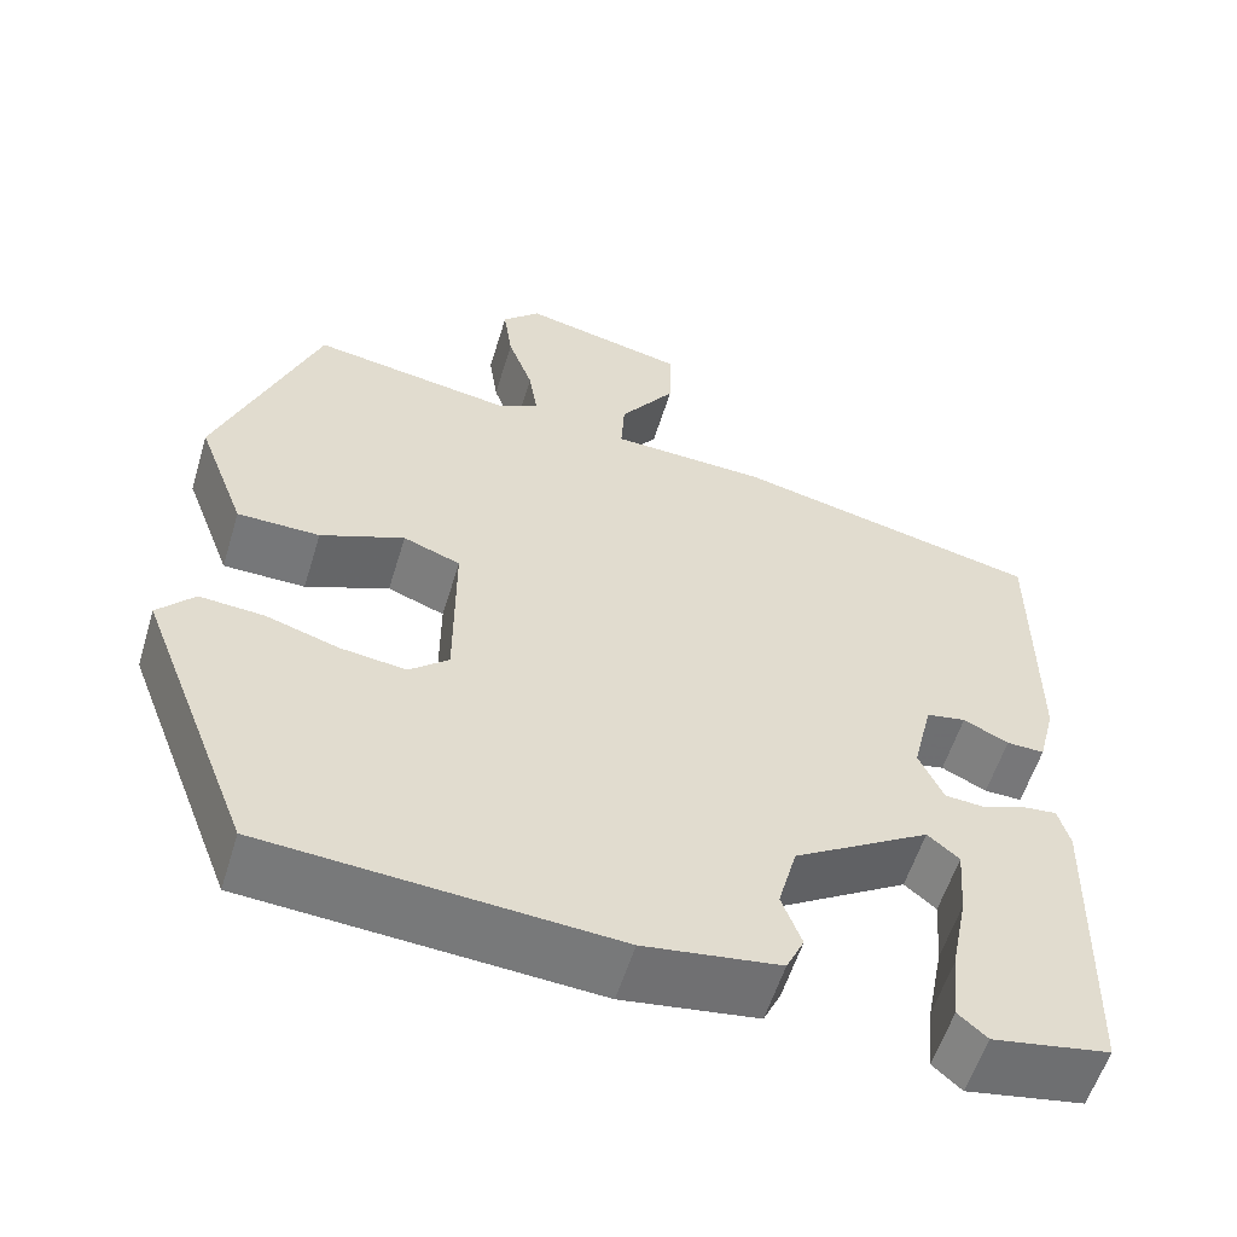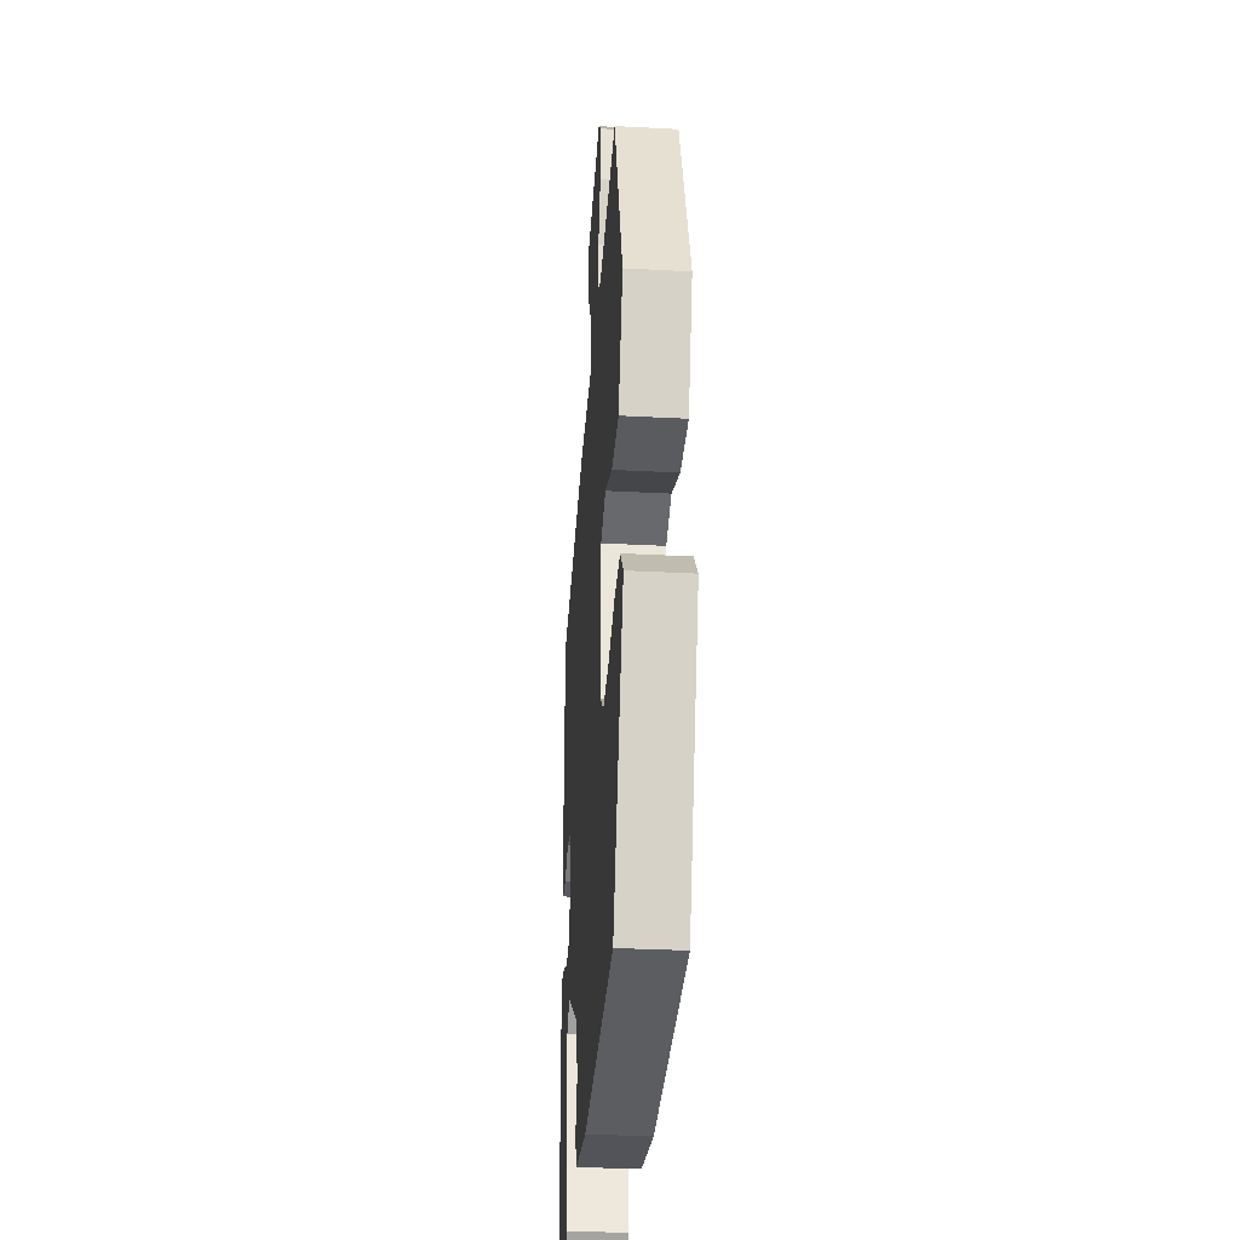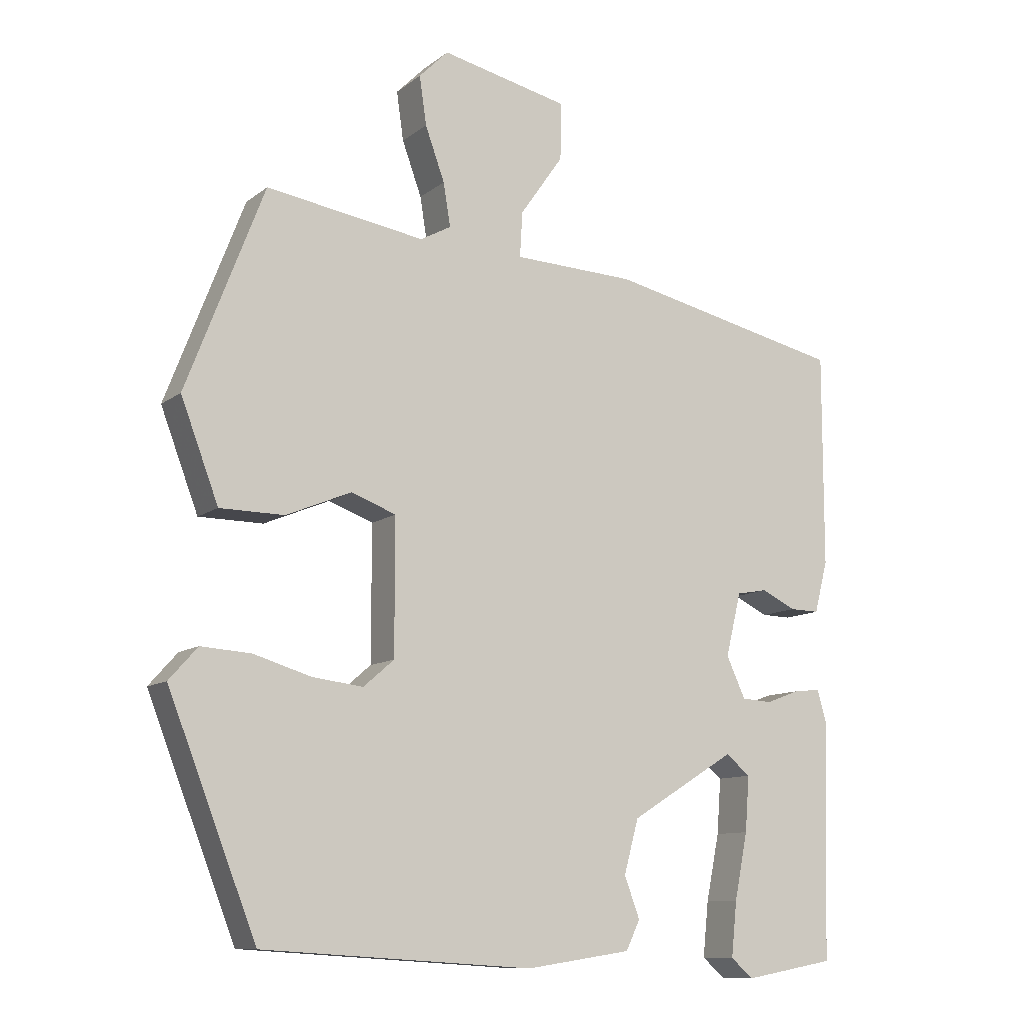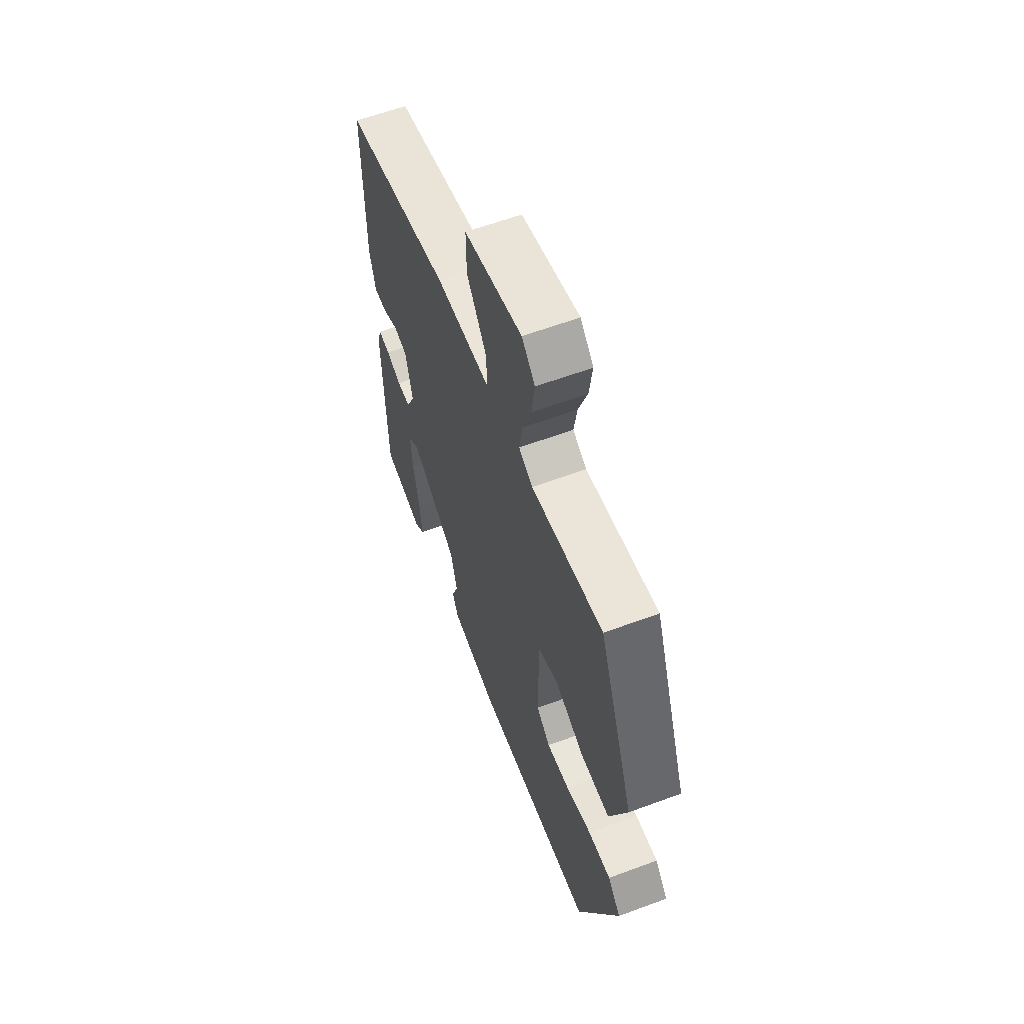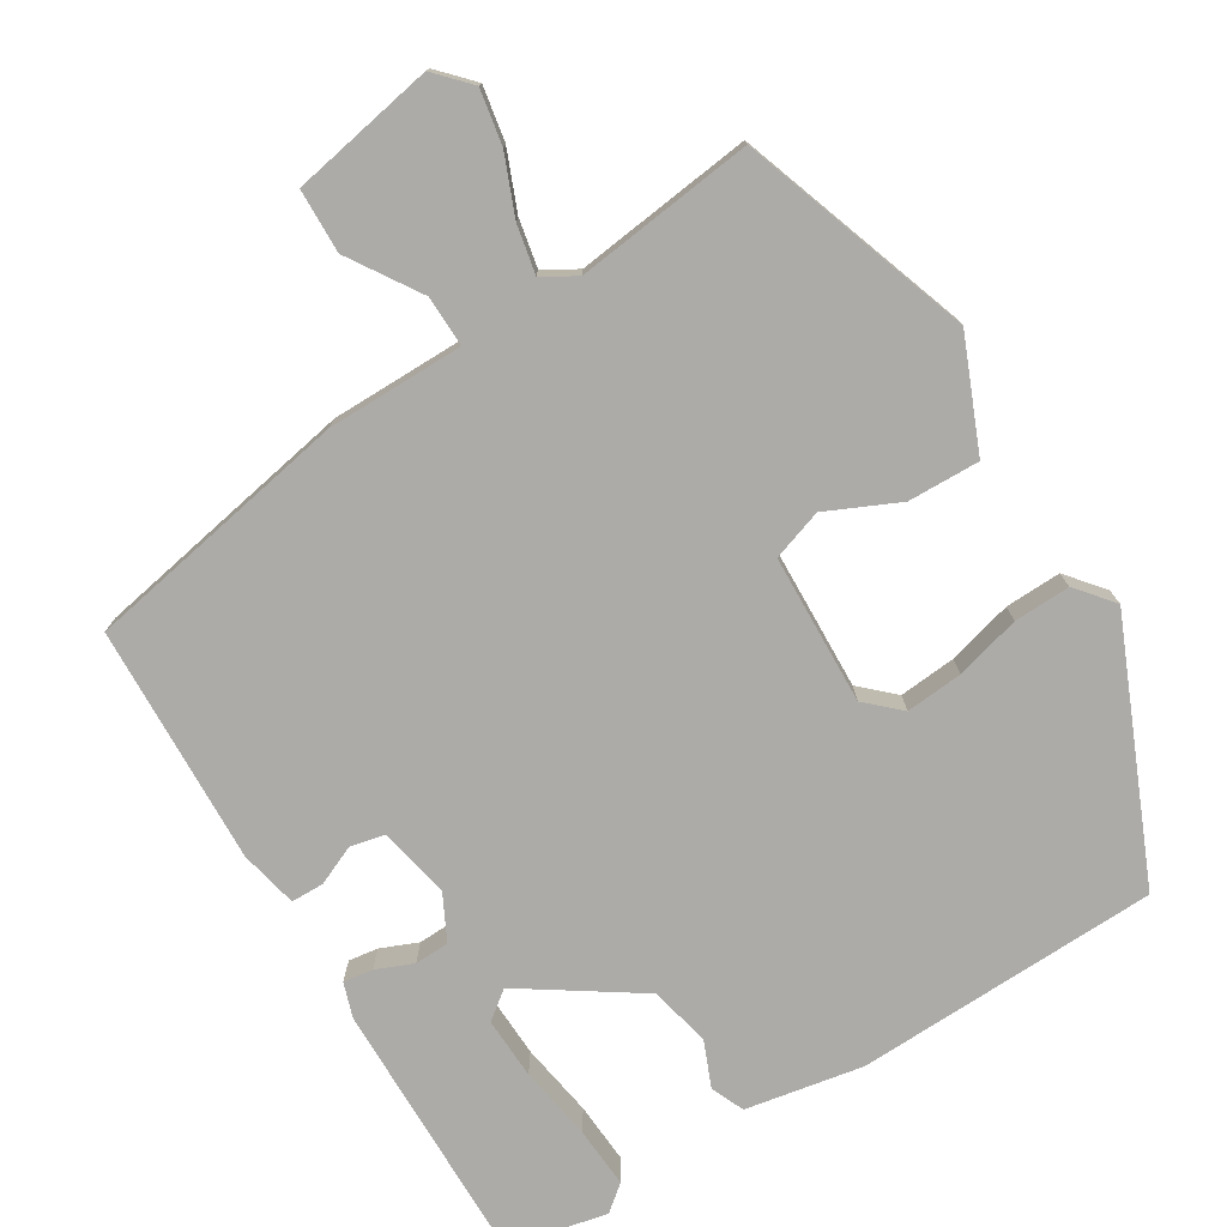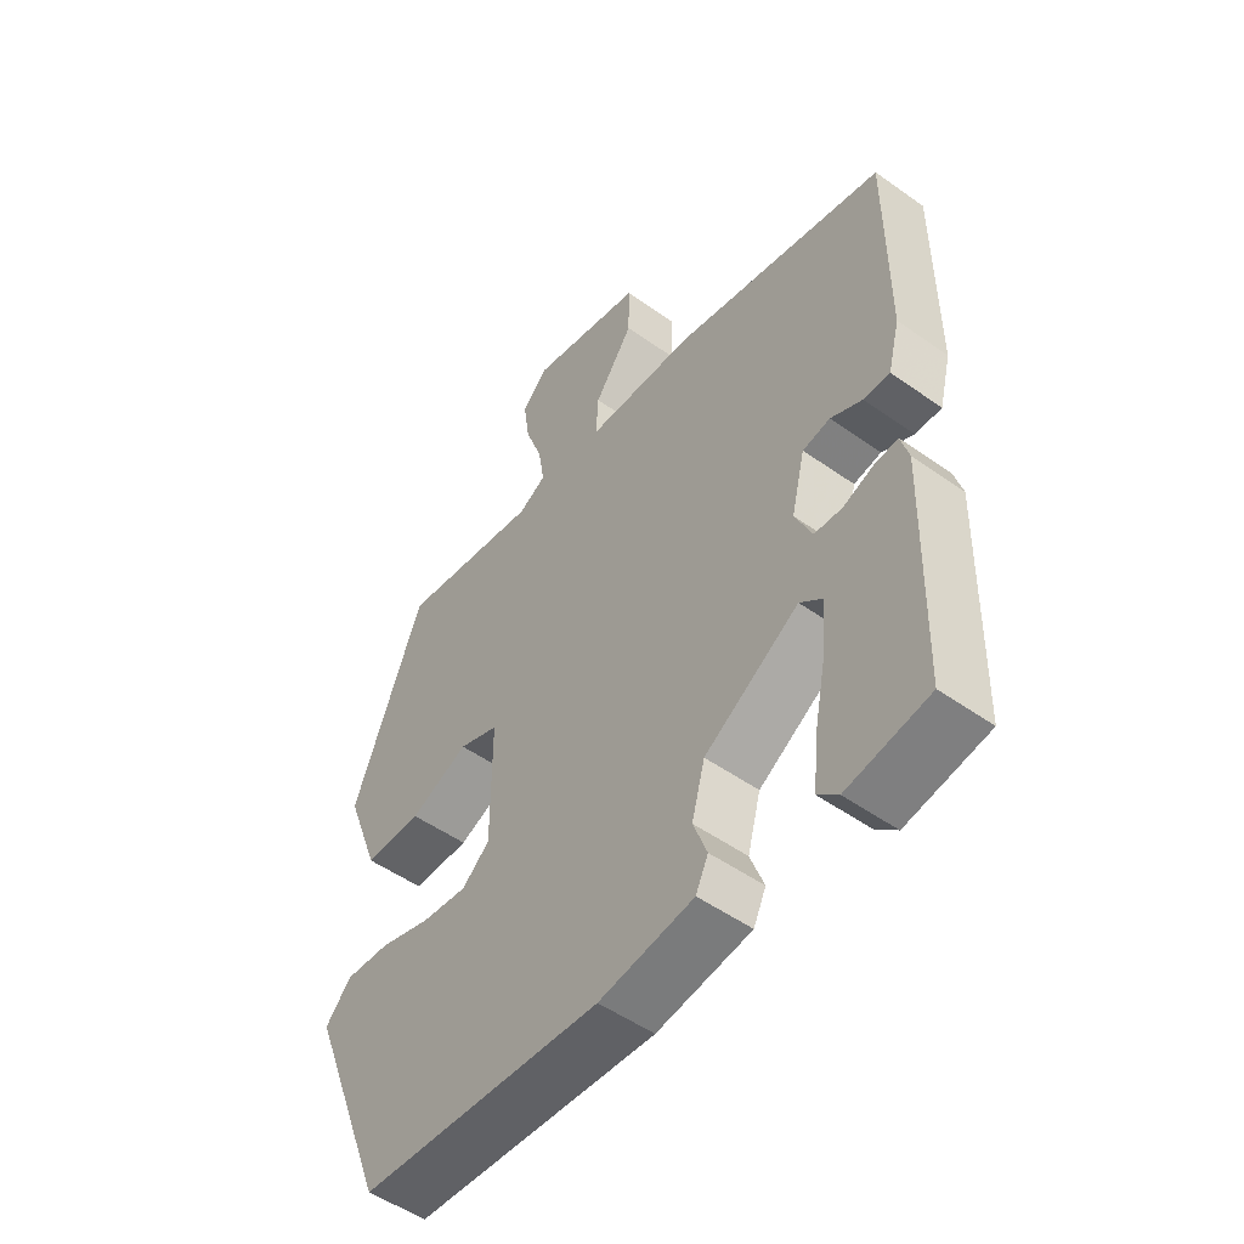
<metadata>
{"format":"obj","ext":"obj","renderer":"f3d","projection":"perspective","resolution":1024,"background":"white","views":[{"elev":-57.0,"azim":163.1,"up":"+Z"},{"elev":-32.0,"azim":85.7,"up":"+Z"},{"elev":-10.5,"azim":150.6,"up":"+Z"},{"elev":61.0,"azim":69.3,"up":"+Z"},{"elev":-76.5,"azim":29.4,"up":"+Y"},{"elev":-51.4,"azim":-127.6,"up":"+Z"}]}
</metadata>
<code>
v 0.387 0.07 -0.482
v -0.001 0.07 -0.508
v -0.152 0.07 -0.486
v -0.172 0.07 -0.444
v -0.15 0.07 -0.385
v -0.171 0.07 -0.308
v -0.322 0.07 -0.215
v -0.357 0.07 -0.244
v -0.351 0.07 -0.323
v -0.332 0.07 -0.418
v -0.324 0.07 -0.496
v -0.356 0.07 -0.524
v -0.486 0.07 -0.501
v -0.495 0.07 -0.161
v -0.482 0.07 -0.116
v -0.444 0.07 -0.12
v -0.396 0.07 -0.138
v -0.352 0.07 -0.135
v -0.325 0.07 -0.076
v -0.347 0.07 0.015
v -0.391 0.07 0.023
v -0.441 0.07 -0.001
v -0.483 0.07 -0.002
v -0.502 0.07 0.072
v -0.502 0.07 0.378
v -0.162 0.07 0.454
v 0.013 0.07 0.461
v 0.009 0.07 0.526
v -0.053 0.07 0.615
v -0.054 0.07 0.697
v 0.129 0.07 0.738
v 0.171 0.07 0.696
v 0.161 0.07 0.626
v 0.133 0.07 0.549
v 0.123 0.07 0.487
v 0.167 0.07 0.463
v 0.394 0.07 0.499
v 0.506 0.07 0.209
v 0.452 0.07 0.066
v 0.36 0.07 0.065
v 0.266 0.07 0.104
v 0.202 0.07 0.08
v 0.202 0.07 -0.112
v 0.246 0.07 -0.15
v 0.319 0.07 -0.141
v 0.401 0.07 -0.116
v 0.473 0.07 -0.111
v 0.514 0.07 -0.157
v 0.387 0 -0.482
v -0.001 0 -0.508
v -0.152 0 -0.486
v -0.172 0 -0.444
v -0.15 0 -0.385
v -0.171 0 -0.308
v -0.322 0 -0.215
v -0.357 0 -0.244
v -0.351 0 -0.323
v -0.332 0 -0.418
v -0.324 0 -0.496
v -0.356 0 -0.524
v -0.486 0 -0.501
v -0.495 0 -0.161
v -0.482 0 -0.116
v -0.444 0 -0.12
v -0.396 0 -0.138
v -0.352 0 -0.135
v -0.325 0 -0.076
v -0.347 0 0.015
v -0.391 0 0.023
v -0.441 0 -0.001
v -0.483 0 -0.002
v -0.502 0 0.072
v -0.502 0 0.378
v -0.162 0 0.454
v 0.013 0 0.461
v 0.009 0 0.526
v -0.053 0 0.615
v -0.054 0 0.697
v 0.129 0 0.738
v 0.171 0 0.696
v 0.161 0 0.626
v 0.133 0 0.549
v 0.123 0 0.487
v 0.167 0 0.463
v 0.394 0 0.499
v 0.506 0 0.209
v 0.452 0 0.066
v 0.36 0 0.065
v 0.266 0 0.104
v 0.202 0 0.08
v 0.202 0 -0.112
v 0.246 0 -0.15
v 0.319 0 -0.141
v 0.401 0 -0.116
v 0.473 0 -0.111
v 0.514 0 -0.157
f 3 4 5
f 2 3 5
f 1 2 5
f 48 1 5
f 47 48 5
f 46 47 5
f 45 46 5
f 44 45 5 6
f 43 44 6 7
f 42 43 7
f 39 40 41
f 38 39 41
f 37 38 41
f 36 37 41
f 35 36 41 42
f 32 33 34
f 31 32 34
f 30 31 34
f 29 30 34
f 28 29 34
f 27 28 34 35
f 25 26 27
f 24 25 27
f 23 24 27
f 22 23 27
f 21 22 27
f 27 35 42
f 21 27 42
f 20 21 42
f 15 16 17
f 14 15 17
f 13 14 17
f 12 13 17
f 11 12 17
f 10 11 17
f 9 10 17
f 8 9 17
f 7 8 17 18
f 42 7 18 19
f 19 20 42
f 53 52 51
f 53 51 50
f 53 50 49
f 53 49 96
f 53 96 95
f 53 95 94
f 53 94 93
f 54 53 93 92
f 55 54 92 91
f 55 91 90
f 89 88 87
f 89 87 86
f 89 86 85
f 89 85 84
f 90 89 84 83
f 82 81 80
f 82 80 79
f 82 79 78
f 82 78 77
f 82 77 76
f 83 82 76 75
f 75 74 73
f 75 73 72
f 75 72 71
f 75 71 70
f 75 70 69
f 90 83 75
f 90 75 69
f 90 69 68
f 65 64 63
f 65 63 62
f 65 62 61
f 65 61 60
f 65 60 59
f 65 59 58
f 65 58 57
f 65 57 56
f 66 65 56 55
f 67 66 55 90
f 90 68 67
f 1 49 50 2
f 2 50 51 3
f 3 51 52 4
f 4 52 53 5
f 5 53 54 6
f 6 54 55 7
f 7 55 56 8
f 8 56 57 9
f 9 57 58 10
f 10 58 59 11
f 11 59 60 12
f 12 60 61 13
f 13 61 62 14
f 14 62 63 15
f 15 63 64 16
f 16 64 65 17
f 17 65 66 18
f 18 66 67 19
f 19 67 68 20
f 20 68 69 21
f 21 69 70 22
f 22 70 71 23
f 23 71 72 24
f 24 72 73 25
f 25 73 74 26
f 26 74 75 27
f 27 75 76 28
f 28 76 77 29
f 29 77 78 30
f 30 78 79 31
f 31 79 80 32
f 32 80 81 33
f 33 81 82 34
f 34 82 83 35
f 35 83 84 36
f 36 84 85 37
f 37 85 86 38
f 38 86 87 39
f 39 87 88 40
f 40 88 89 41
f 41 89 90 42
f 42 90 91 43
f 43 91 92 44
f 44 92 93 45
f 45 93 94 46
f 46 94 95 47
f 47 95 96 48
f 48 96 49 1

</code>
